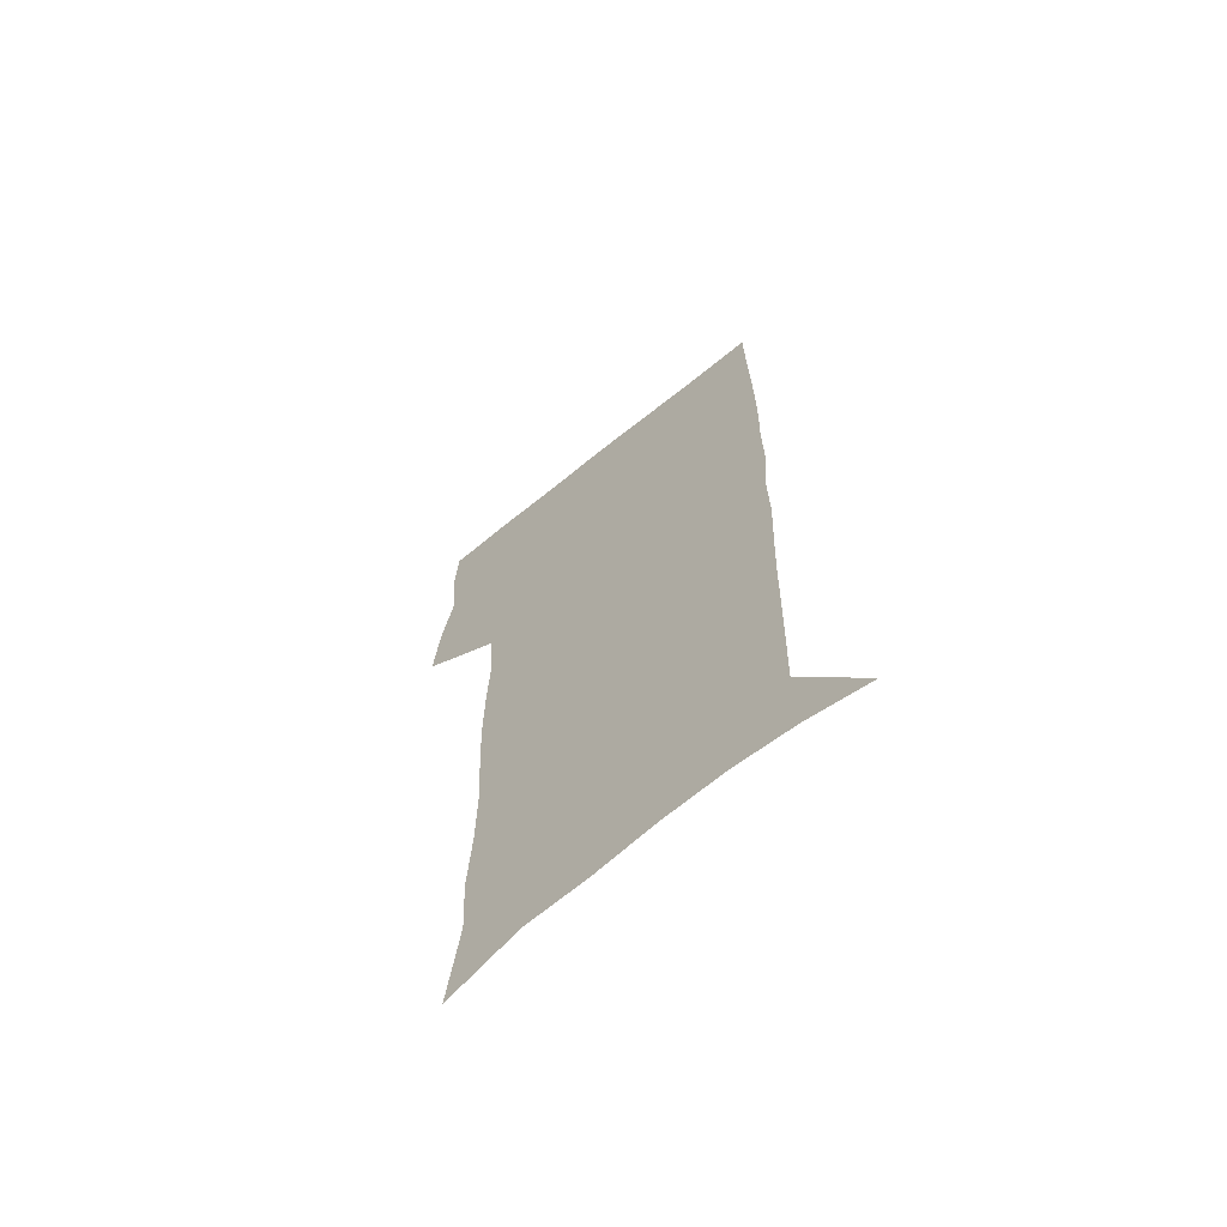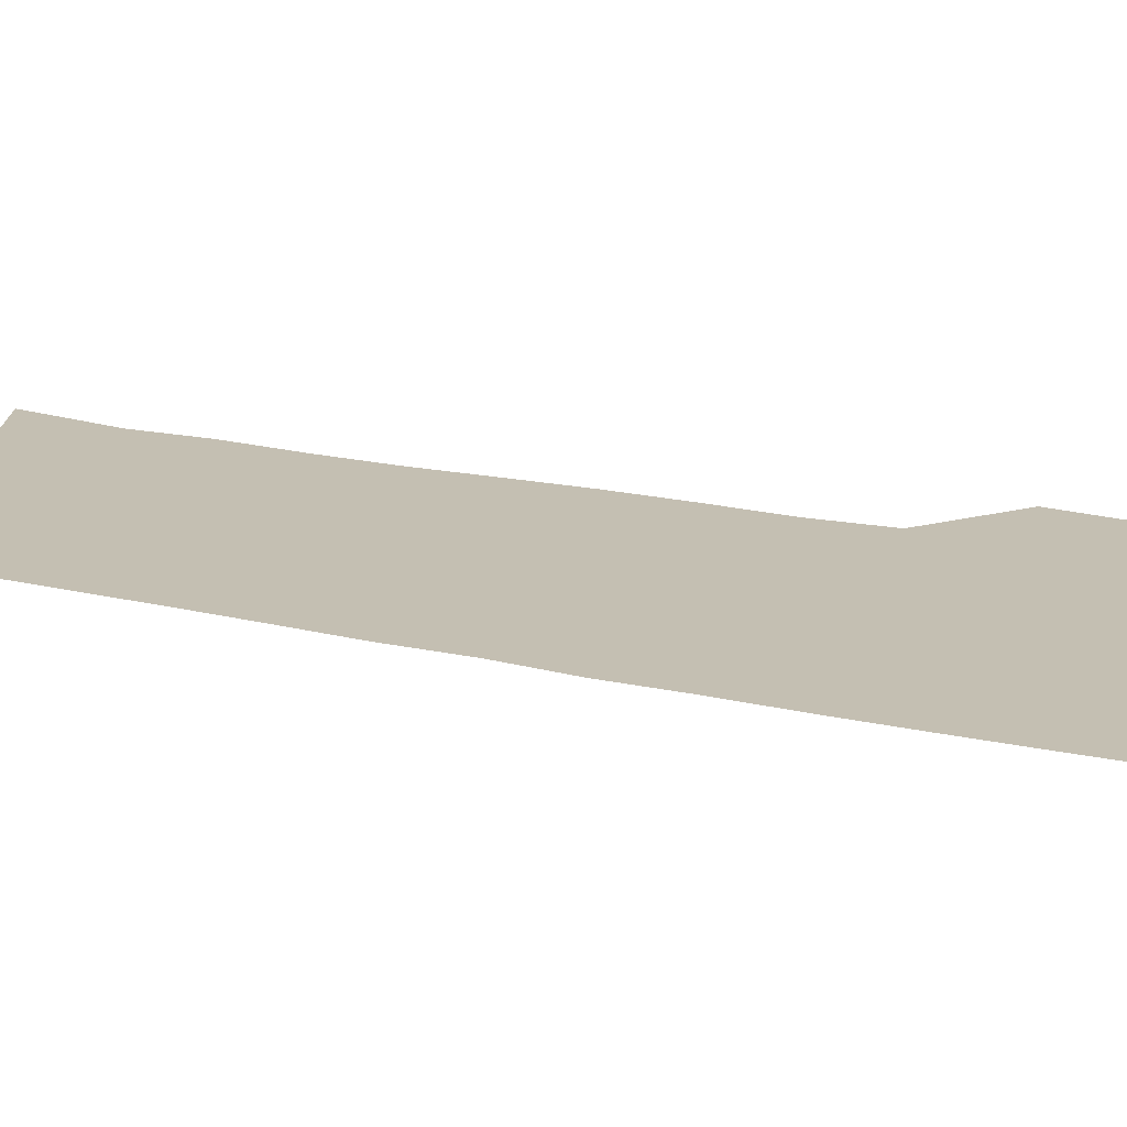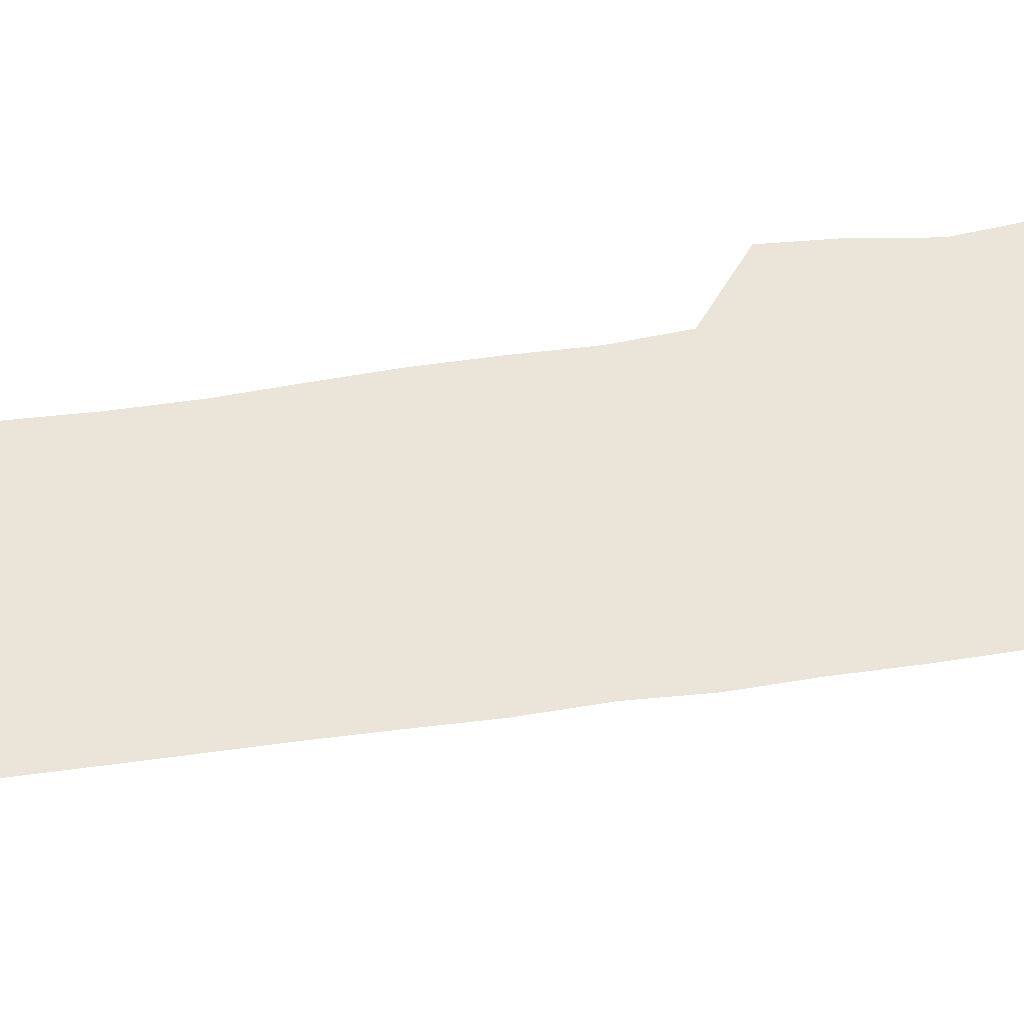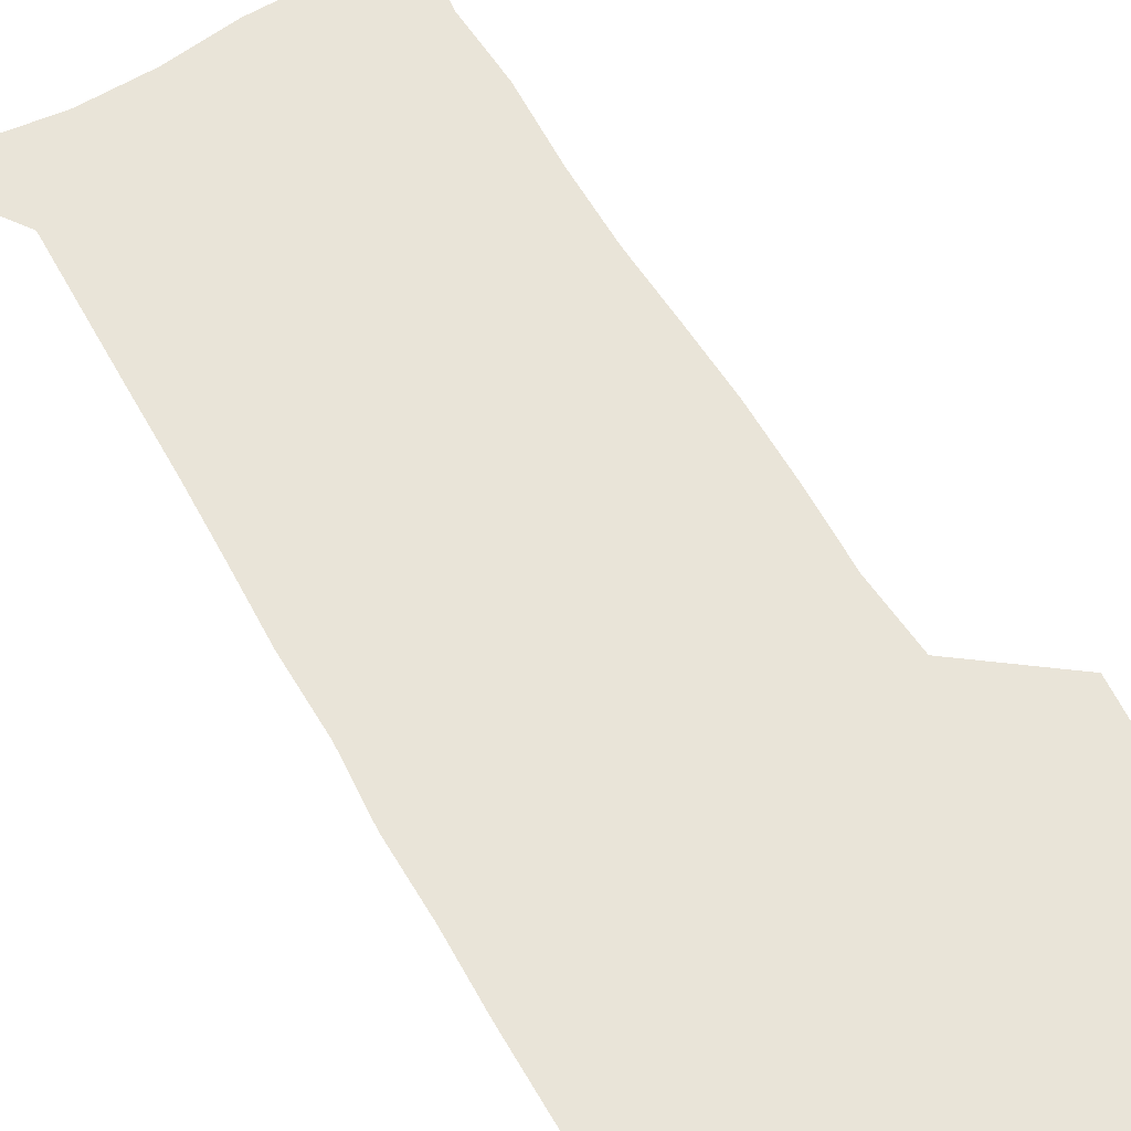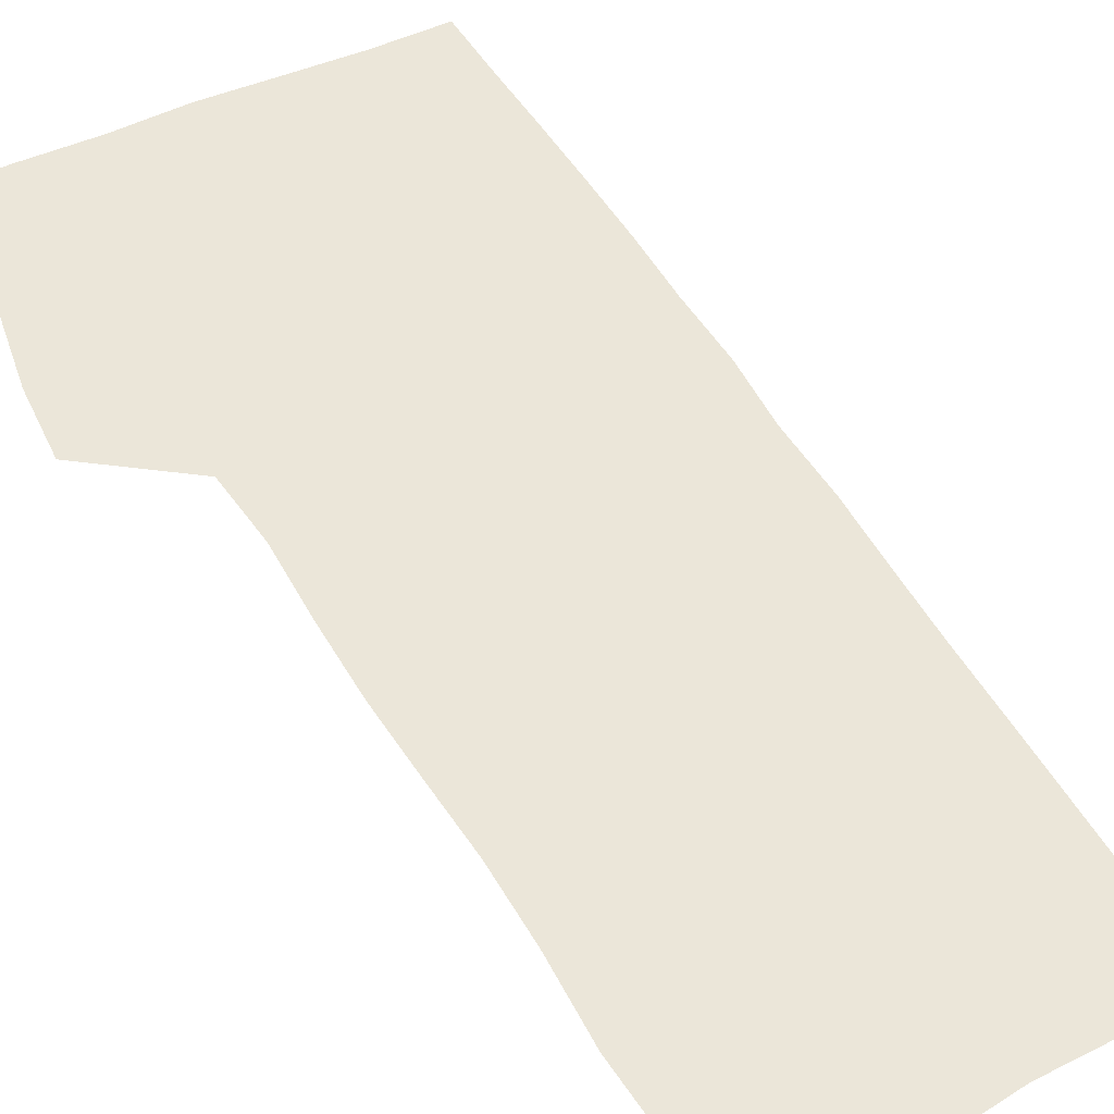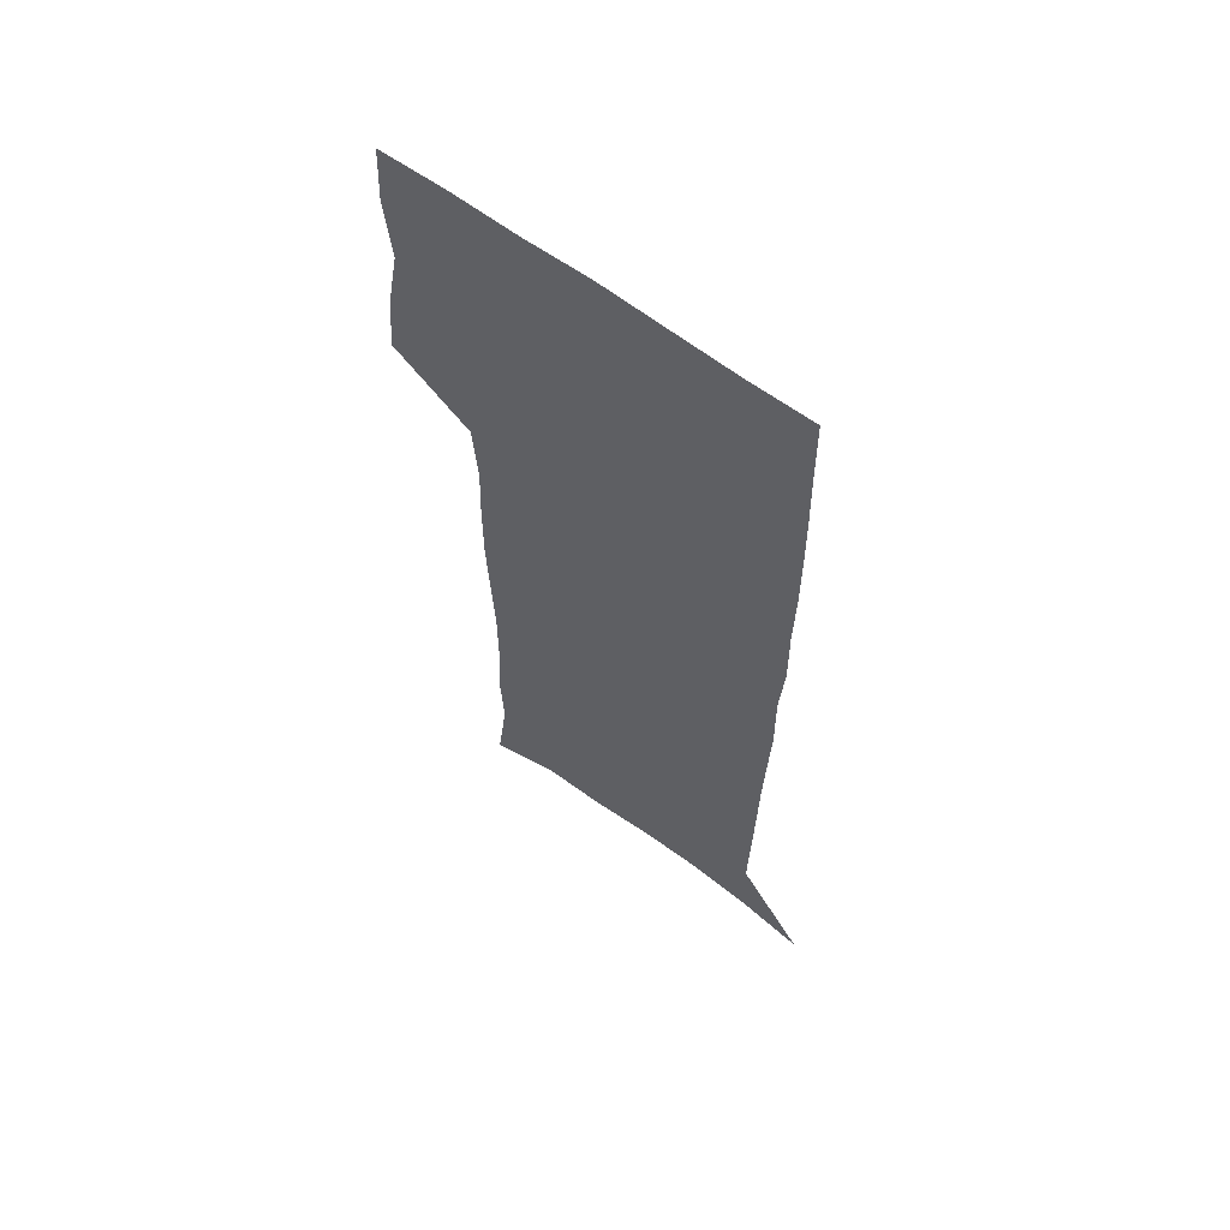
<metadata>
{"format":"obj","ext":"obj","renderer":"f3d","projection":"perspective","resolution":1024,"background":"white","views":[{"elev":-67.6,"azim":39.1,"up":"+Y"},{"elev":17.6,"azim":115.3,"up":"+Z"},{"elev":45.0,"azim":79.4,"up":"+Z"},{"elev":60.1,"azim":150.0,"up":"+Z"},{"elev":47.0,"azim":-28.1,"up":"+Z"},{"elev":62.6,"azim":37.1,"up":"+Y"}]}
</metadata>
<code>
v 474.2 446.3 0
v 476.6 476.8 0
v 482.2 508.2 0
v 479.1 538.7 0
v 480.5 567.7 0
v 508.5 125.9 0
v 513.8 169.1 0
v 512.3 199.9 0
v 514 233.9 0
v 514.2 265.8 0
v 512.7 295.9 0
v 511.5 326.3 0
v 511.6 357.7 0
v 512.7 389.7 0
v 510.4 419.3 0
v 513.8 450.3 0
v 511.7 479.1 0
v 514.3 508.5 0
v 514.2 537.3 0
v 510.5 569.2 0
v 541.4 139.2 0
v 544.1 178.2 0
v 546.2 213.5 0
v 546.2 244.3 0
v 545.2 273.9 0
v 544.8 304.1 0
v 544.3 334 0
v 543.7 363.7 0
v 543.6 393.5 0
v 544.6 423.5 0
v 545.4 452.4 0
v 545 480.5 0
v 545 508.5 0
v 545.4 535.9 0
v 541.3 568.6 0
v 569.5 140.1 0
v 572.1 182.8 0
v 574.4 220.6 0
v 573.8 248.6 0
v 573.7 278.5 0
v 573.4 308 0
v 573.2 337.7 0
v 573.3 367.3 0
v 573.6 396.4 0
v 573.7 425 0
v 574.3 453.5 0
v 573.6 481.1 0
v 573.7 508.9 0
v 573.3 536.8 0
v 570.7 569.9 0
v 598.3 144.2 0
v 599.6 187.6 0
v 600.2 218.9 0
v 600.4 248.2 0
v 600.5 279.9 0
v 600.7 308.6 0
v 600.9 340.2 0
v 601 368.5 0
v 601.3 396.6 0
v 601.6 425 0
v 601.6 453.7 0
v 601.7 481.4 0
v 601.6 509.2 0
v 601.4 536.5 0
v 600.4 568.6 0
v 626.7 145.2 0
v 626.7 183.1 0
v 626.6 217.3 0
v 627 247.7 0
v 627.4 278.1 0
v 628.1 307.3 0
v 628.1 338.1 0
v 628.4 367.4 0
v 629.3 395.7 0
v 629.9 424.3 0
v 629.7 453.3 0
v 629.9 481.5 0
v 630 509.6 0
v 629.6 537.9 0
v 629.9 567.5 0
v 655.1 142.1 0
v 654.4 178.8 0
v 655.1 210.5 0
v 655.8 241.4 0
v 656.4 272.1 0
v 657.4 302 0
v 658.7 332 0
v 658.2 363.2 0
v 660.3 392 0
v 659.9 422.3 0
v 660.5 451.6 0
v 660.5 480.9 0
v 660.1 510.1 0
v 659.5 539 0
v 659.2 567.9 0
v 685 134.5 0
v 691 571 0
v 691 601 0
f 15 16 1
f 1 16 2
f 16 17 2
f 2 17 3
f 17 18 3
f 3 18 4
f 18 19 4
f 4 19 5
f 19 20 5
f 6 21 7
f 21 22 7
f 7 22 8
f 22 23 8
f 8 23 9
f 23 24 9
f 9 24 10
f 24 25 10
f 10 25 11
f 25 26 11
f 11 26 12
f 26 27 12
f 12 27 13
f 27 28 13
f 13 28 14
f 28 29 14
f 14 29 15
f 29 30 15
f 15 30 16
f 30 31 16
f 16 31 17
f 31 32 17
f 17 32 18
f 32 33 18
f 18 33 19
f 33 34 19
f 19 34 20
f 34 35 20
f 21 36 22
f 36 37 22
f 22 37 23
f 37 38 23
f 23 38 24
f 38 39 24
f 24 39 25
f 39 40 25
f 25 40 26
f 40 41 26
f 26 41 27
f 41 42 27
f 27 42 28
f 42 43 28
f 28 43 29
f 43 44 29
f 29 44 30
f 44 45 30
f 30 45 31
f 45 46 31
f 31 46 32
f 46 47 32
f 32 47 33
f 47 48 33
f 33 48 34
f 48 49 34
f 34 49 35
f 49 50 35
f 36 51 37
f 51 52 37
f 37 52 38
f 52 53 38
f 38 53 39
f 53 54 39
f 39 54 40
f 54 55 40
f 40 55 41
f 55 56 41
f 41 56 42
f 56 57 42
f 42 57 43
f 57 58 43
f 43 58 44
f 58 59 44
f 44 59 45
f 59 60 45
f 45 60 46
f 60 61 46
f 46 61 47
f 61 62 47
f 47 62 48
f 62 63 48
f 48 63 49
f 63 64 49
f 49 64 50
f 64 65 50
f 51 66 52
f 66 67 52
f 52 67 53
f 67 68 53
f 53 68 54
f 68 69 54
f 54 69 55
f 69 70 55
f 55 70 56
f 70 71 56
f 56 71 57
f 71 72 57
f 57 72 58
f 72 73 58
f 58 73 59
f 73 74 59
f 59 74 60
f 74 75 60
f 60 75 61
f 75 76 61
f 61 76 62
f 76 77 62
f 62 77 63
f 77 78 63
f 63 78 64
f 78 79 64
f 64 79 65
f 79 80 65
f 66 81 67
f 81 82 67
f 67 82 68
f 82 83 68
f 68 83 69
f 83 84 69
f 69 84 70
f 84 85 70
f 70 85 71
f 85 86 71
f 71 86 72
f 86 87 72
f 72 87 73
f 87 88 73
f 73 88 74
f 88 89 74
f 74 89 75
f 89 90 75
f 75 90 76
f 90 91 76
f 76 91 77
f 91 92 77
f 77 92 78
f 92 93 78
f 78 93 79
f 93 94 79
f 79 94 80
f 94 95 80
f 81 96 82

</code>
